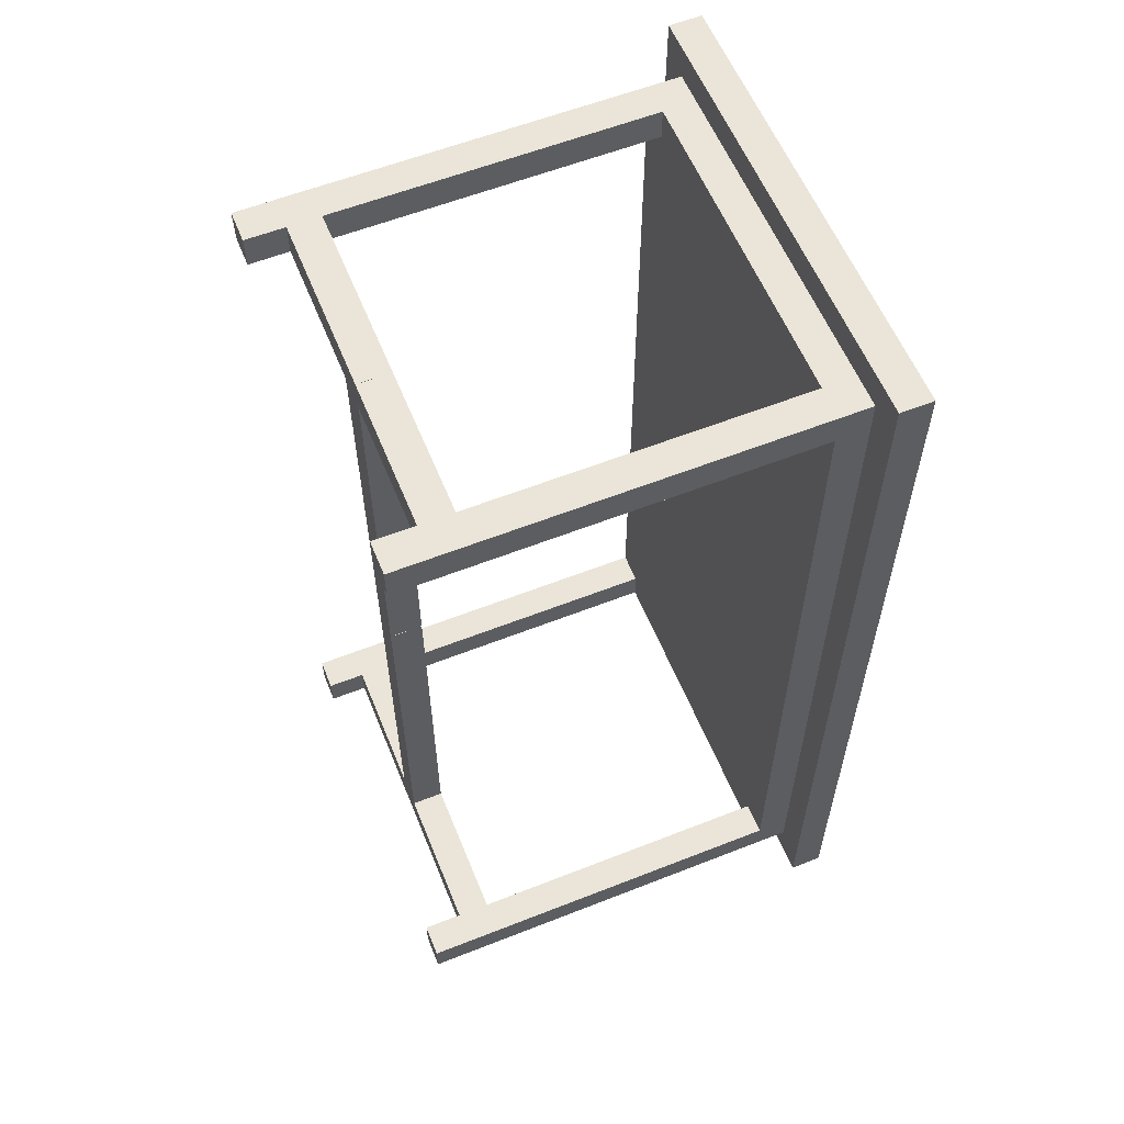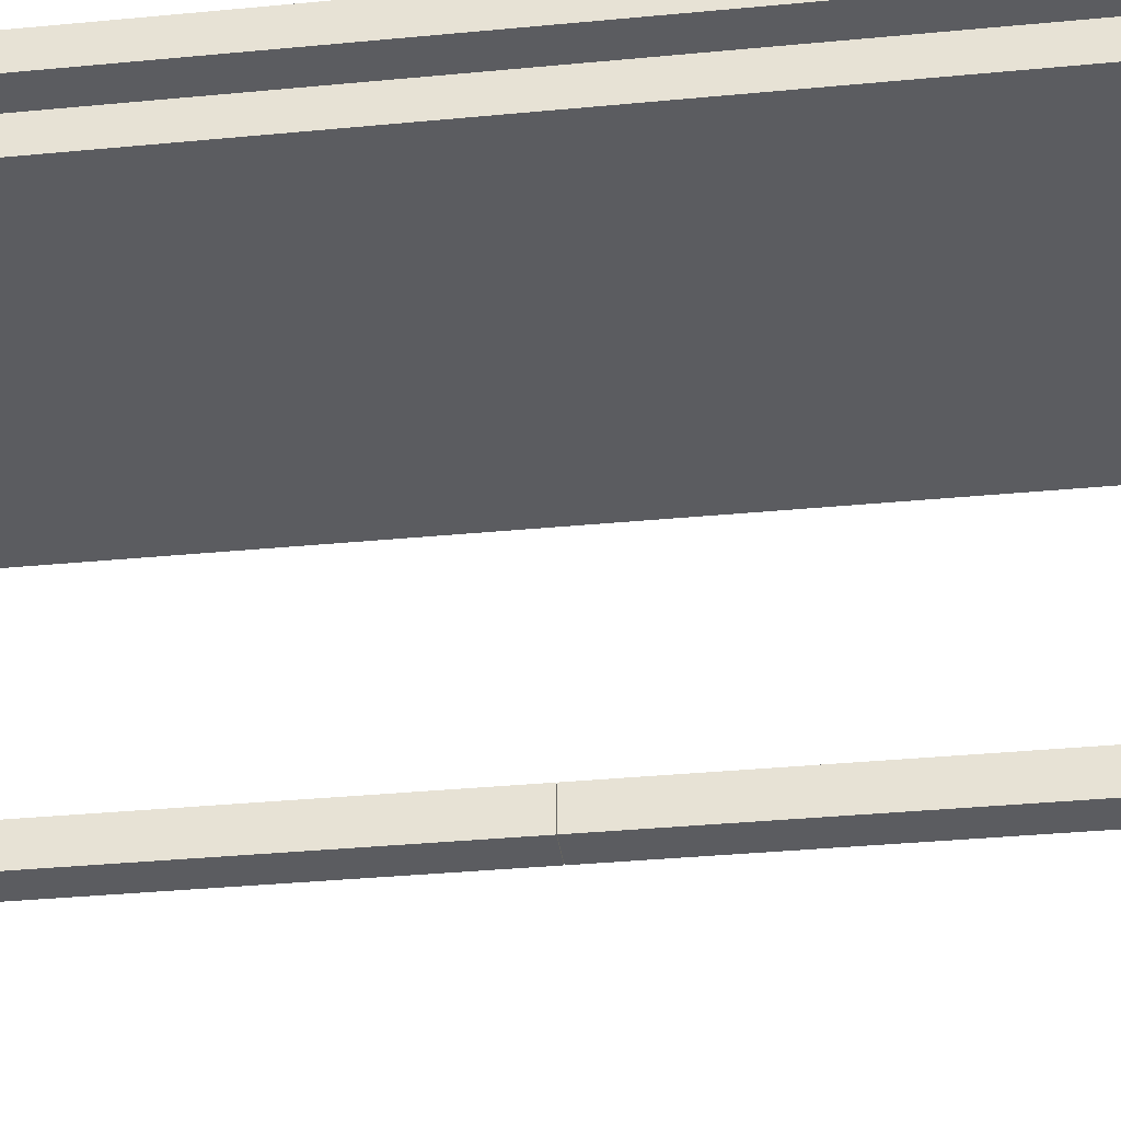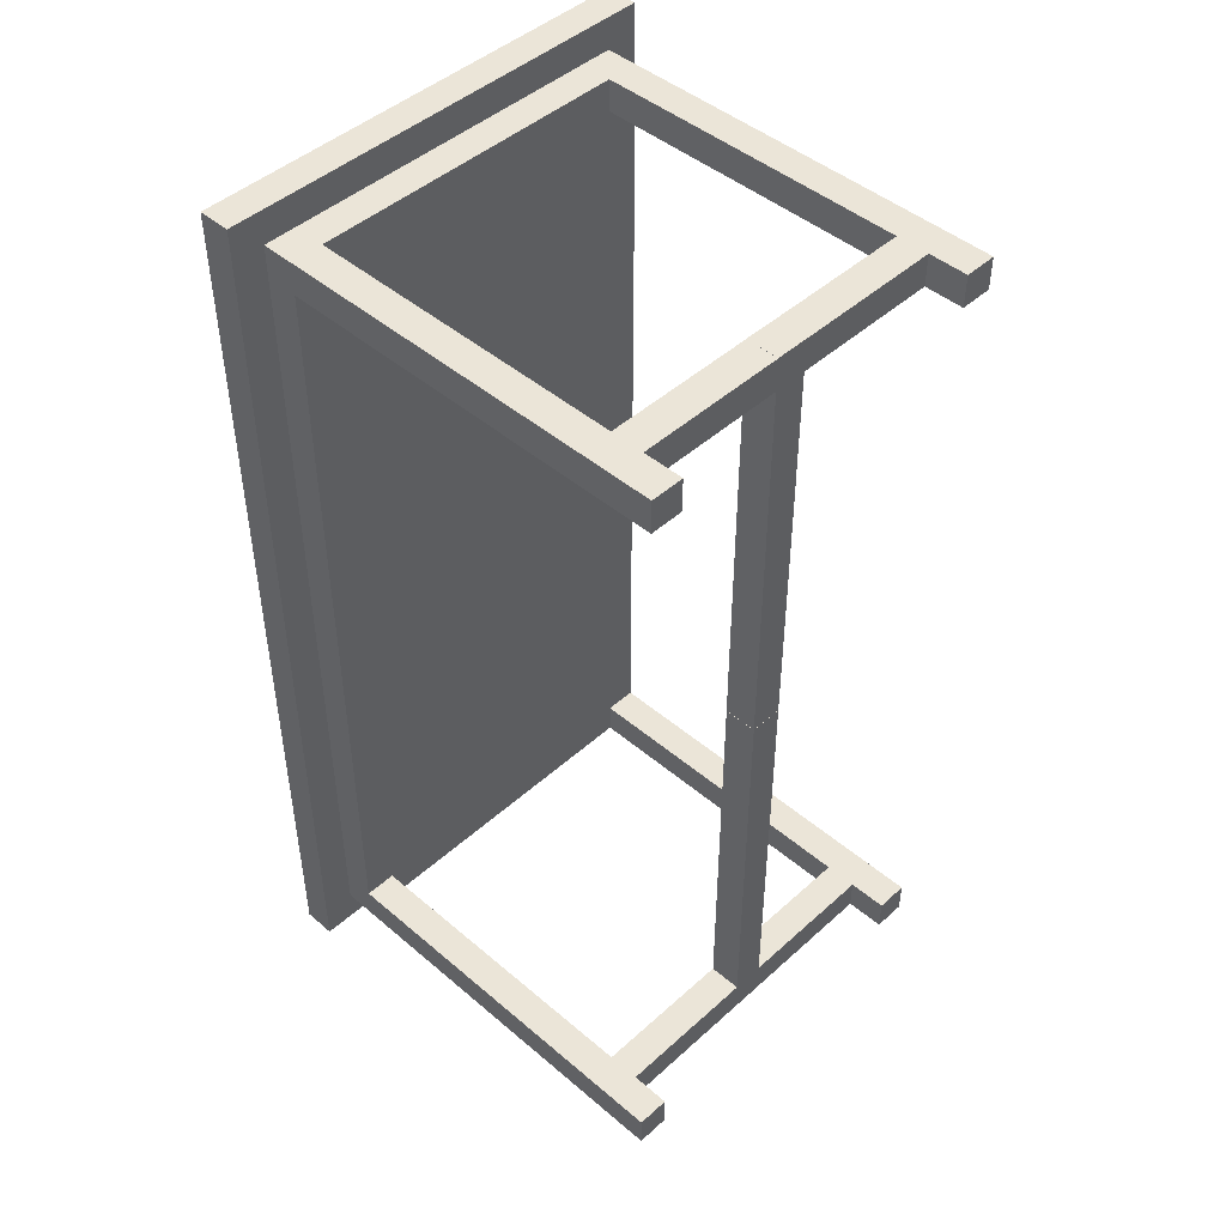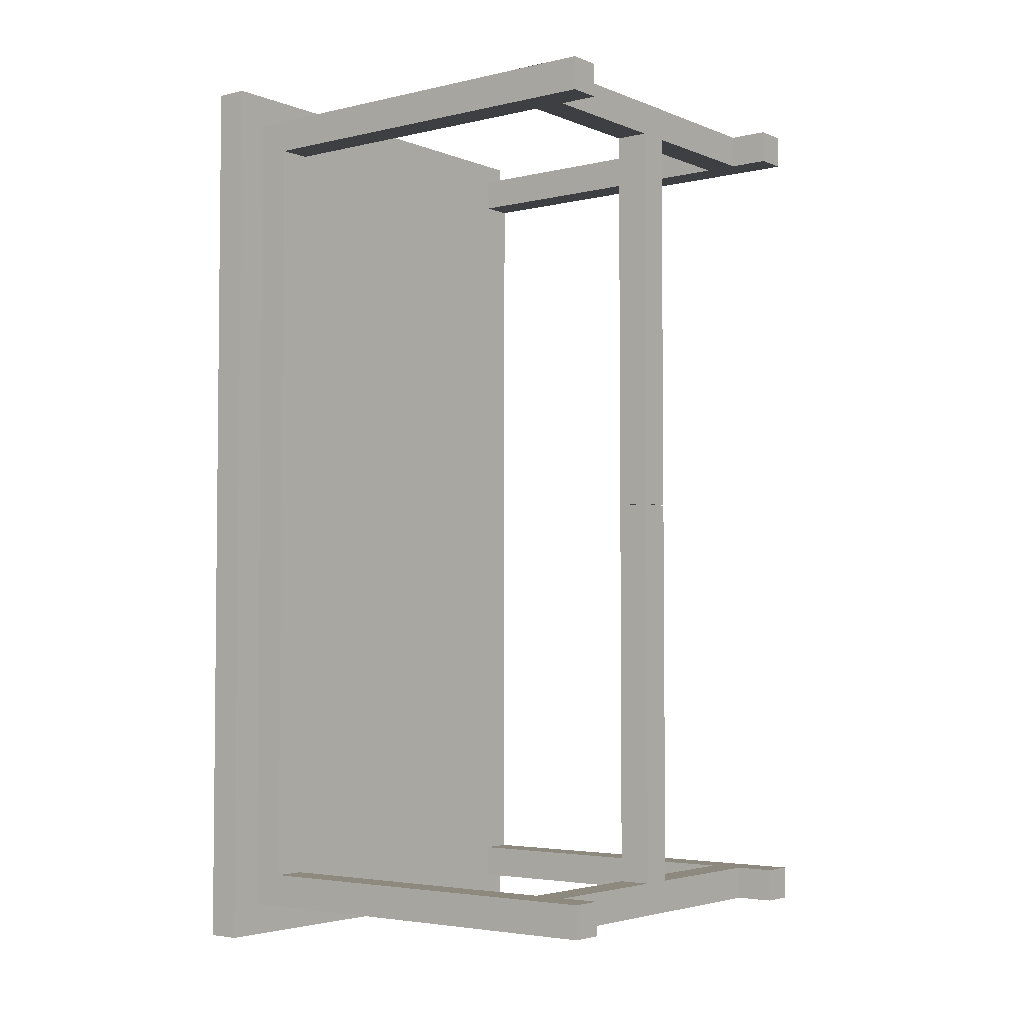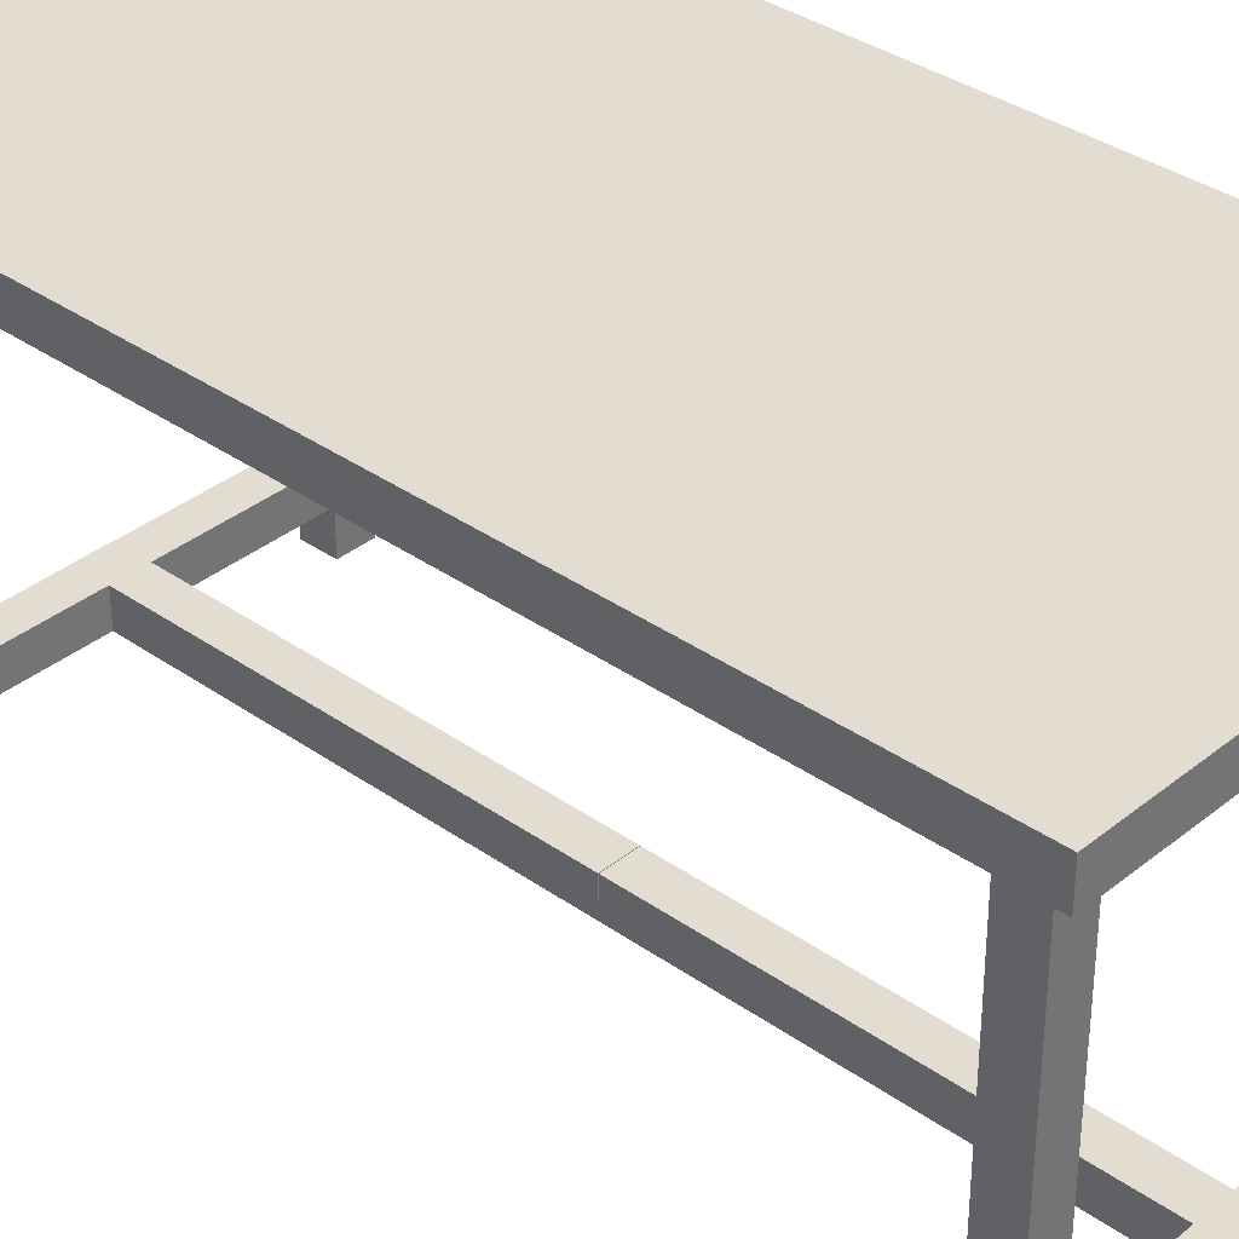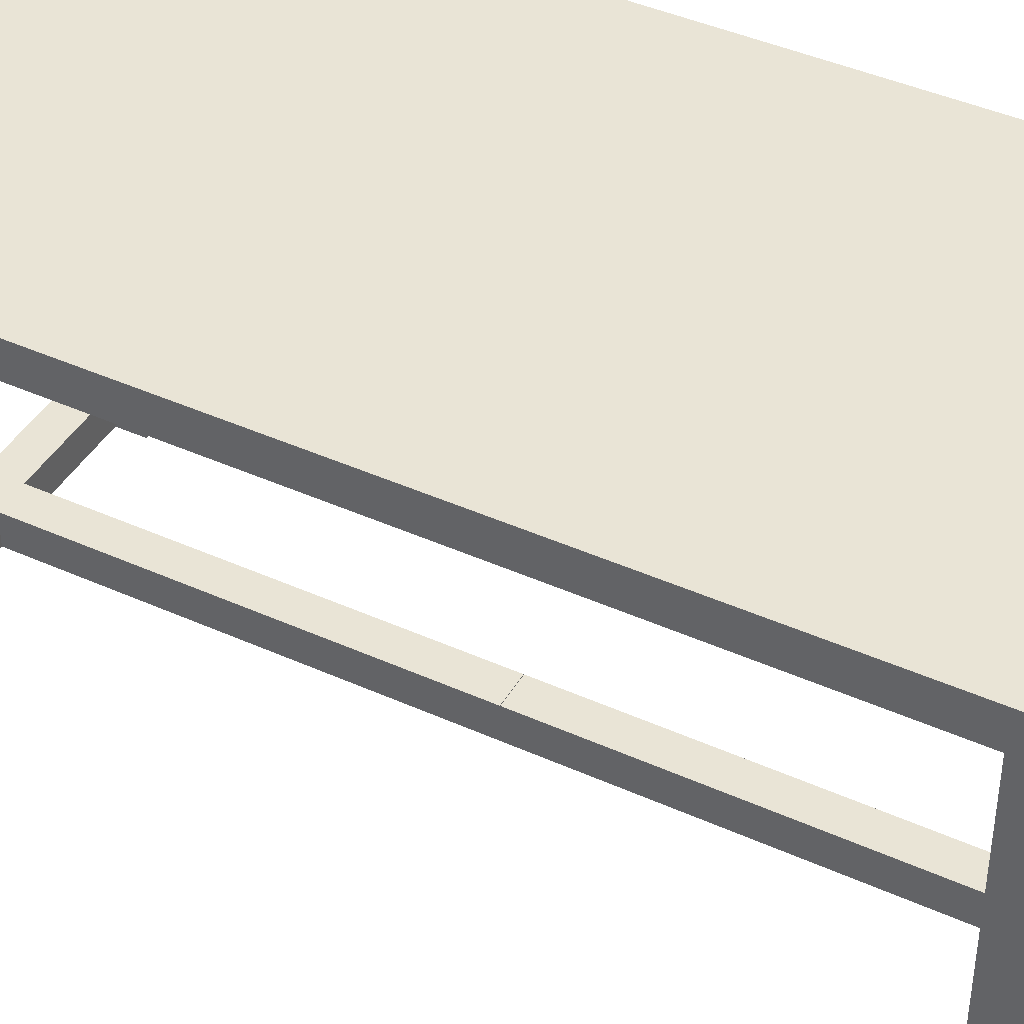
<metadata>
{"format":"obj","ext":"obj","renderer":"f3d","projection":"perspective","resolution":1024,"background":"white","views":[{"elev":58.9,"azim":-112.1,"up":"+Y"},{"elev":-34.8,"azim":-82.7,"up":"+Z"},{"elev":46.0,"azim":134.2,"up":"+Y"},{"elev":-3.8,"azim":127.7,"up":"+Y"},{"elev":35.3,"azim":-46.9,"up":"+Z"},{"elev":42.5,"azim":-61.7,"up":"+Z"}]}
</metadata>
<code>
o Cube.001
v -0.35 0.7 0.7
v 0.35 0.7 0.65
v -0.35 0.7 0.65
v 0.35 0.7 0.7
v 0.35 -0.7 0.65
v 0.35 -0.7 0.7
v -0.35 -0.7 0.65
v -0.35 -0.7 0.7
f 1 2 3
f 4 5 2
f 6 7 5
f 8 3 7
f 5 3 2
f 4 8 6
f 1 4 2
f 4 6 5
f 6 8 7
f 8 1 3
f 5 7 3
f 4 1 8
o Cube.002
v -0.25 0.6 0.65
v -0.3 0.6 0
v -0.25 0.6 0
v -0.3 0.6 0.65
v -0.3 0.65 0
v -0.3 0.65 0.65
v -0.25 0.65 0
v -0.25 0.65 0.65
f 9 10 11
f 12 13 10
f 14 15 13
f 16 11 15
f 13 11 10
f 12 16 14
f 9 12 10
f 12 14 13
f 14 16 15
f 16 9 11
f 13 15 11
f 12 9 16
o Cube.004
v 0.3 0.6 0.11
v 0.025 0.6 0.06
v 0.3 0.6 0.06
v 0.3 0.65 0.11
v 0.025 0.6 0.11
v 0.3 0.65 0.06
v 0.025 0.65 0.11
v 0.025 0.65 0.06
v -0.3 0.6 0.11
v -0.3 0.6 0.06
v -0.3 0.65 0.11
v -0.3 0.65 0.06
v 0.3 0.6503 0.06
v 0.25 0.6503 0.11
v 0.3 0.6503 0.11
v 0.25 0.6503 0.06
f 17 18 19
f 20 21 17
f 22 23 20
f 19 24 22
f 19 20 17
f 18 25 26
f 21 27 25
f 23 28 27
f 24 26 28
f 27 26 25
f 17 21 18
f 20 23 21
f 22 24 23
f 19 18 24
f 19 22 20
f 18 21 25
f 21 23 27
f 23 24 28
f 24 18 26
f 27 28 26
f 29 30 31
f 29 32 30
o Cube.006
v -0.3 -0.6 0
v -0.25 -0.6 0.65
v -0.25 -0.6 0
v -0.3 -0.6501 0
v -0.3 -0.6 0.65
v -0.25 -0.6501 0
v -0.3 -0.6501 0.65
v -0.25 -0.6501 0.65
f 33 34 35
f 36 37 33
f 38 39 36
f 35 40 38
f 35 36 33
f 40 37 39
f 33 37 34
f 36 39 37
f 38 40 39
f 35 34 40
f 35 38 36
f 40 34 37
o Cube.007
v 0.25 -0.6 0.65
v 0.3 -0.6 0
v 0.25 -0.6 0
v 0.3 -0.6 0.65
v 0.3 -0.6501 0
v 0.3 -0.6501 0.65
v 0.25 -0.6501 0
v 0.25 -0.6501 0.65
f 41 42 43
f 44 45 42
f 46 47 45
f 48 43 47
f 45 43 42
f 44 48 46
f 41 44 42
f 44 46 45
f 46 48 47
f 48 41 43
f 45 47 43
f 44 41 48
o Cube.008
v 0.3 0.6 0
v 0.25 0.6 0.65
v 0.25 0.6 0
v 0.3 0.65 0
v 0.3 0.6 0.65
v 0.25 0.65 0
v 0.3 0.65 0.65
v 0.25 0.65 0.65
f 49 50 51
f 52 53 49
f 54 55 52
f 51 56 54
f 51 52 49
f 56 53 55
f 49 53 50
f 52 55 53
f 54 56 55
f 51 50 56
f 51 54 52
f 56 50 53
o Cube.000_Cube.005
v 0.025 -0.6 0.06
v 0.025 -0.6 0.11
v 0.025 -0.6501 0.11
v 0.025 -0.6501 0.06
v 0.025 0.6 0.06
v 0.025 0.6 0.11
v 0.025 0.65 0.11
v 0.025 0.65 0.06
v 0.025 -0.000282 0.11
v 0.025 -0.6501 0.06
v 0.025 -0.000282 0.06
v -0.025 -0.000282 0.11
v 0.025 -0.6501 0.11
v -0.025 -0.000282 0.06
v -0.025 -0.6501 0.11
v -0.025 -0.6501 0.06
v 0.025 0.6503 0.06
v 0.025 0.000282 0.11
v 0.025 0.000282 0.06
v 0.025 0.6503 0.11
v -0.025 0.000282 0.11
v -0.025 0.6503 0.11
v -0.025 0.000282 0.06
v -0.025 0.6503 0.06
f 60 58 59
f 62 64 63
f 60 57 58
f 62 61 64
f 65 66 67
f 68 69 65
f 70 71 68
f 67 72 70
f 67 68 65
f 72 69 71
f 73 74 75
f 76 77 74
f 78 79 77
f 80 75 79
f 77 75 74
f 76 80 78
f 65 69 66
f 68 71 69
f 70 72 71
f 67 66 72
f 67 70 68
f 72 66 69
f 73 76 74
f 76 78 77
f 78 80 79
f 80 73 75
f 77 79 75
f 76 73 80
o Cube.005_Cube.009
v 0.025 -0.6 0.06
v 0.3 -0.6 0.11
v 0.3 -0.6 0.06
v 0.025 -0.6 0.11
v 0.3 -0.6501 0.11
v 0.025 -0.6501 0.11
v 0.3 -0.6501 0.06
v 0.025 -0.6501 0.06
v -0.3 -0.6 0.11
v -0.3 -0.6 0.06
v -0.3 -0.6501 0.11
v -0.3 -0.6501 0.06
v 0.25 -0.6501 0.11
v 0.3 -0.6501 0.06
v 0.3 -0.6501 0.11
v 0.25 -0.6501 0.06
f 81 82 83
f 84 85 82
f 86 87 85
f 88 83 87
f 85 83 82
f 89 81 90
f 91 84 89
f 92 86 91
f 90 88 92
f 90 91 89
f 81 84 82
f 84 86 85
f 86 88 87
f 88 81 83
f 85 87 83
f 89 84 81
f 91 86 84
f 92 88 86
f 90 81 88
f 90 92 91
f 93 94 95
f 93 96 94
o Cube.003_Cube.010
v -0.3 0.65 0.65
v 0.3 0.65 0.6
v -0.3 0.65 0.6
v 0.3 0.65 0.65
v 0.3 -0.65 0.6
v 0.3 -0.65 0.65
v -0.3 -0.65 0.6
v -0.3 -0.65 0.65
f 97 98 99
f 100 101 98
f 102 103 101
f 104 99 103
f 101 99 98
f 100 104 102
f 97 100 98
f 100 102 101
f 102 104 103
f 104 97 99
f 101 103 99
f 100 97 104

</code>
